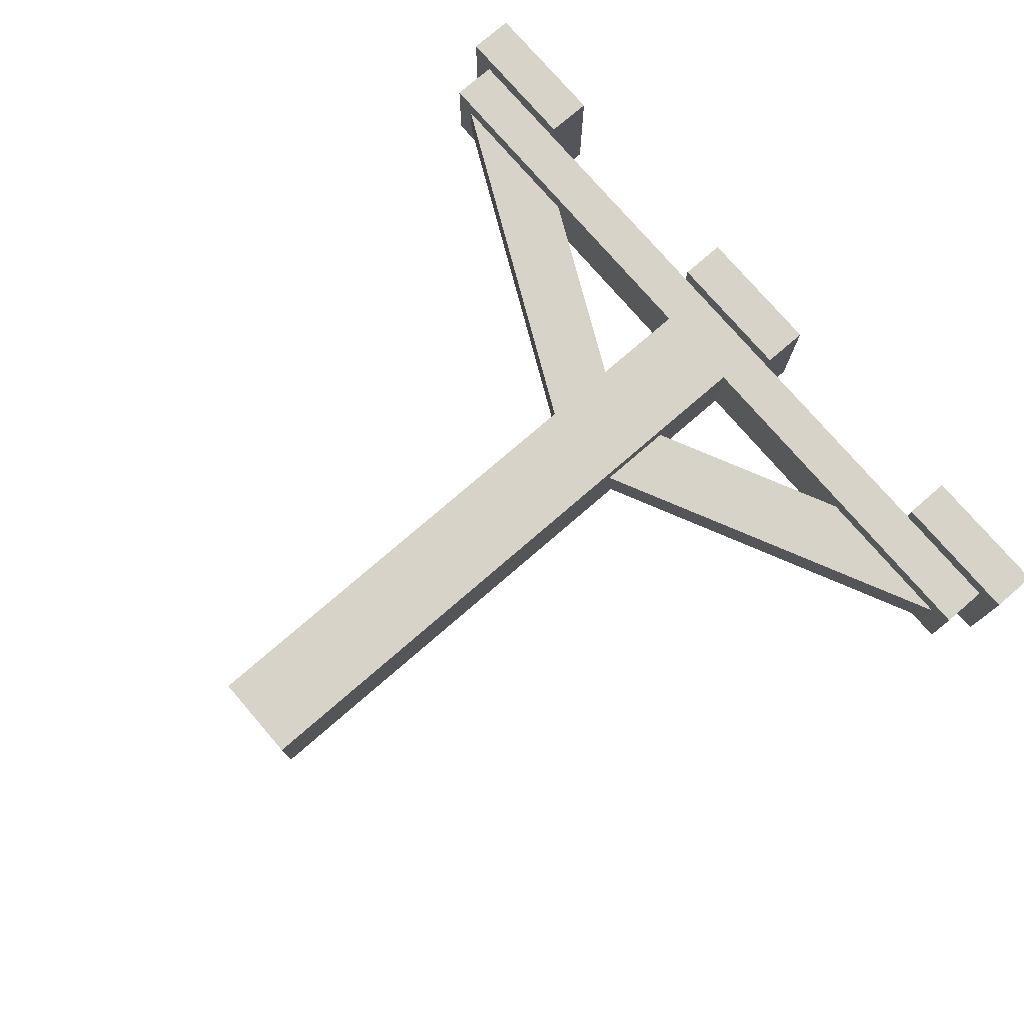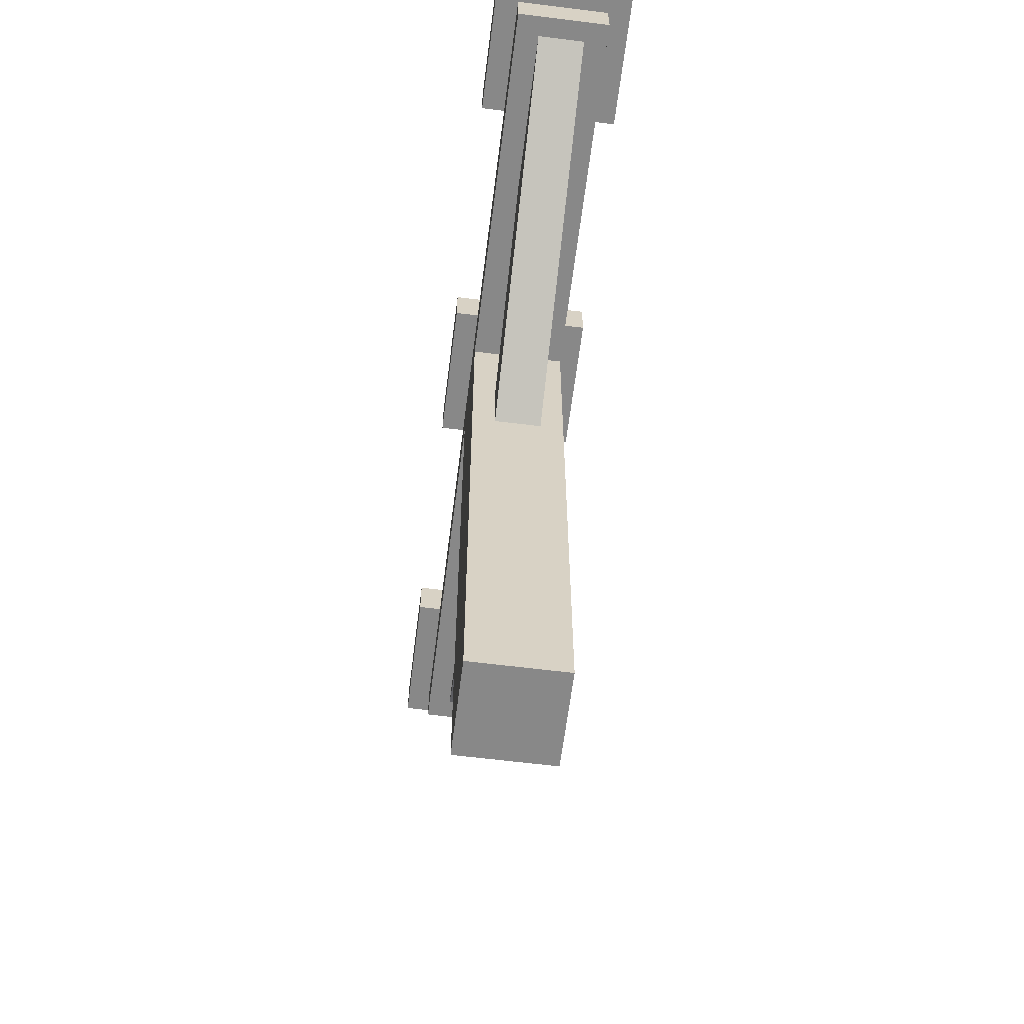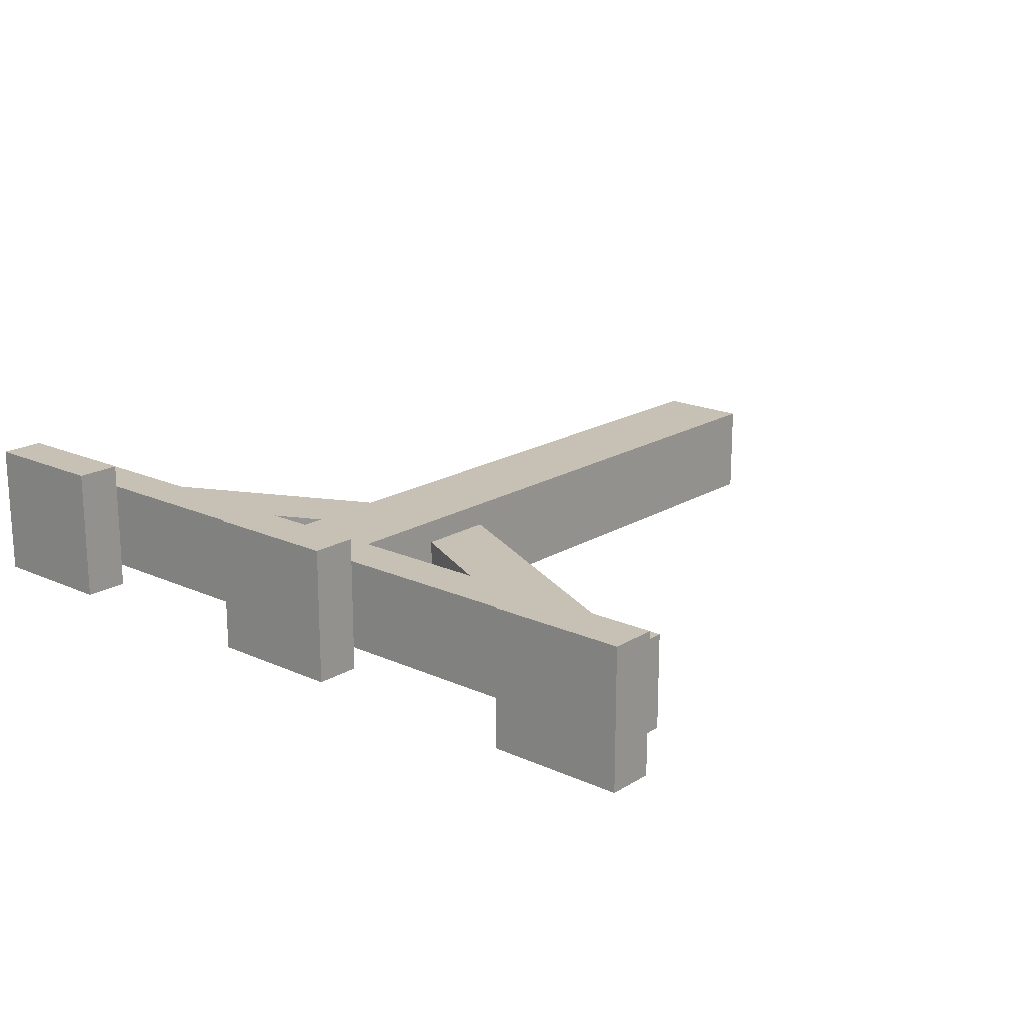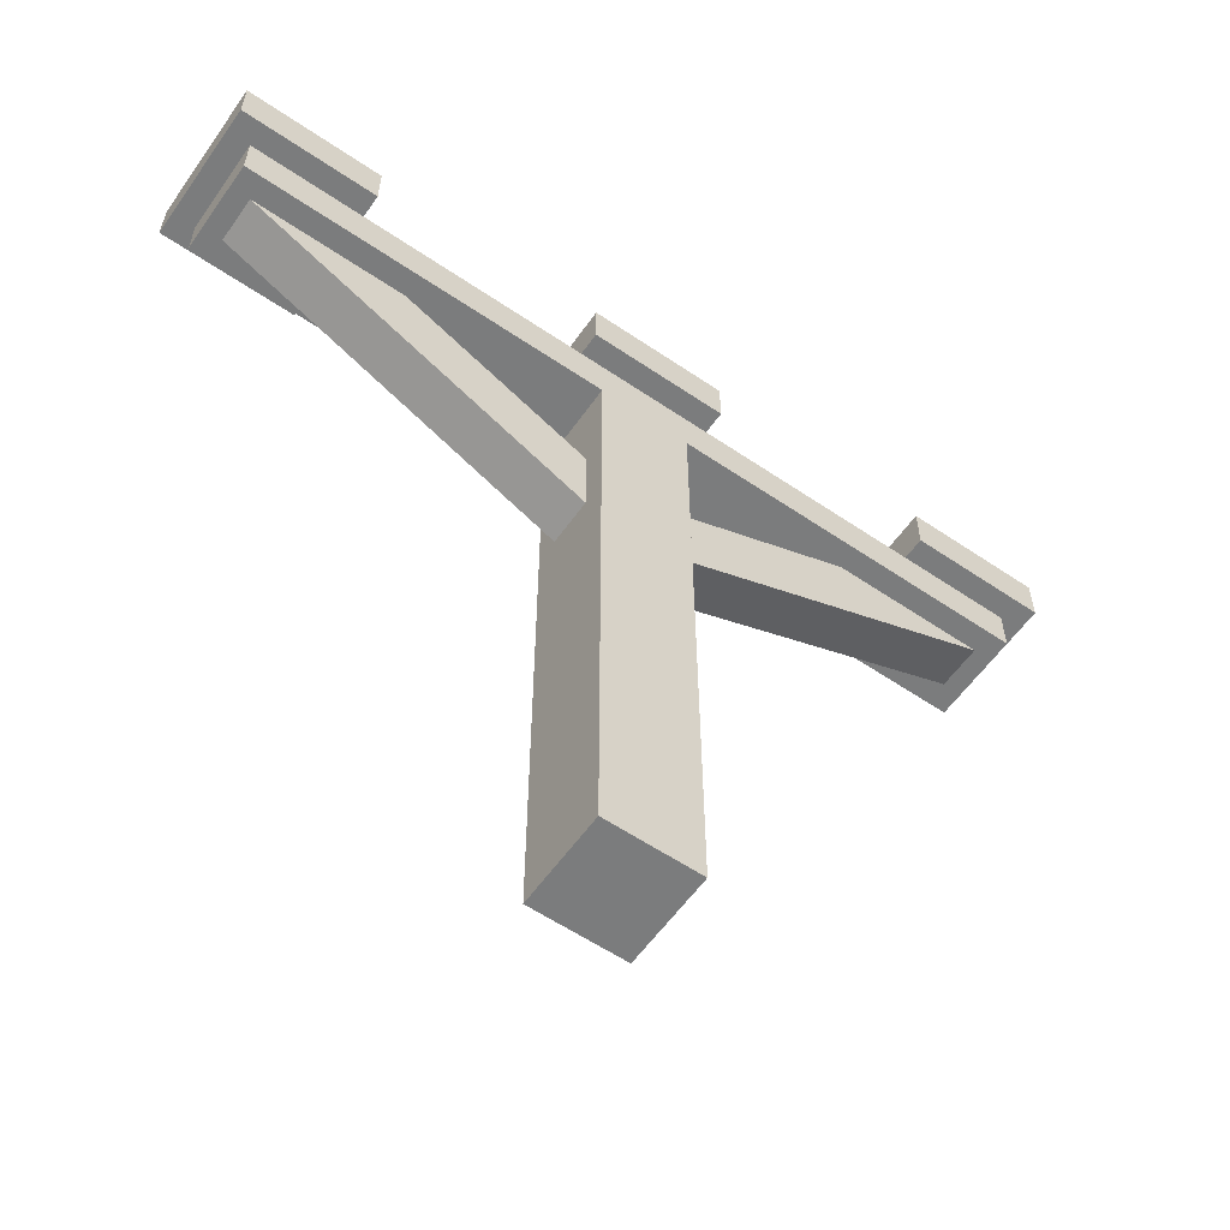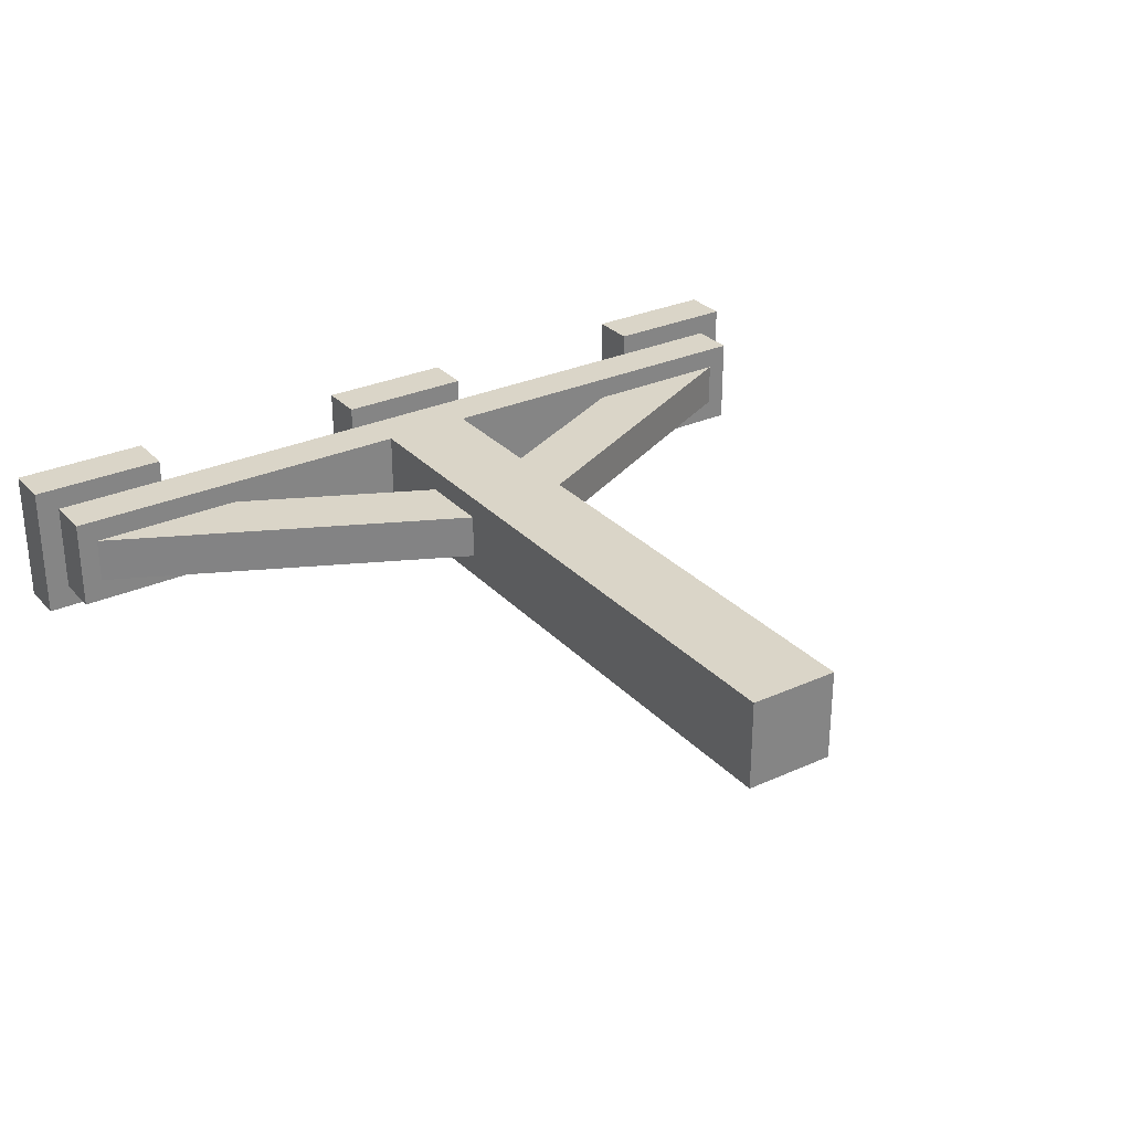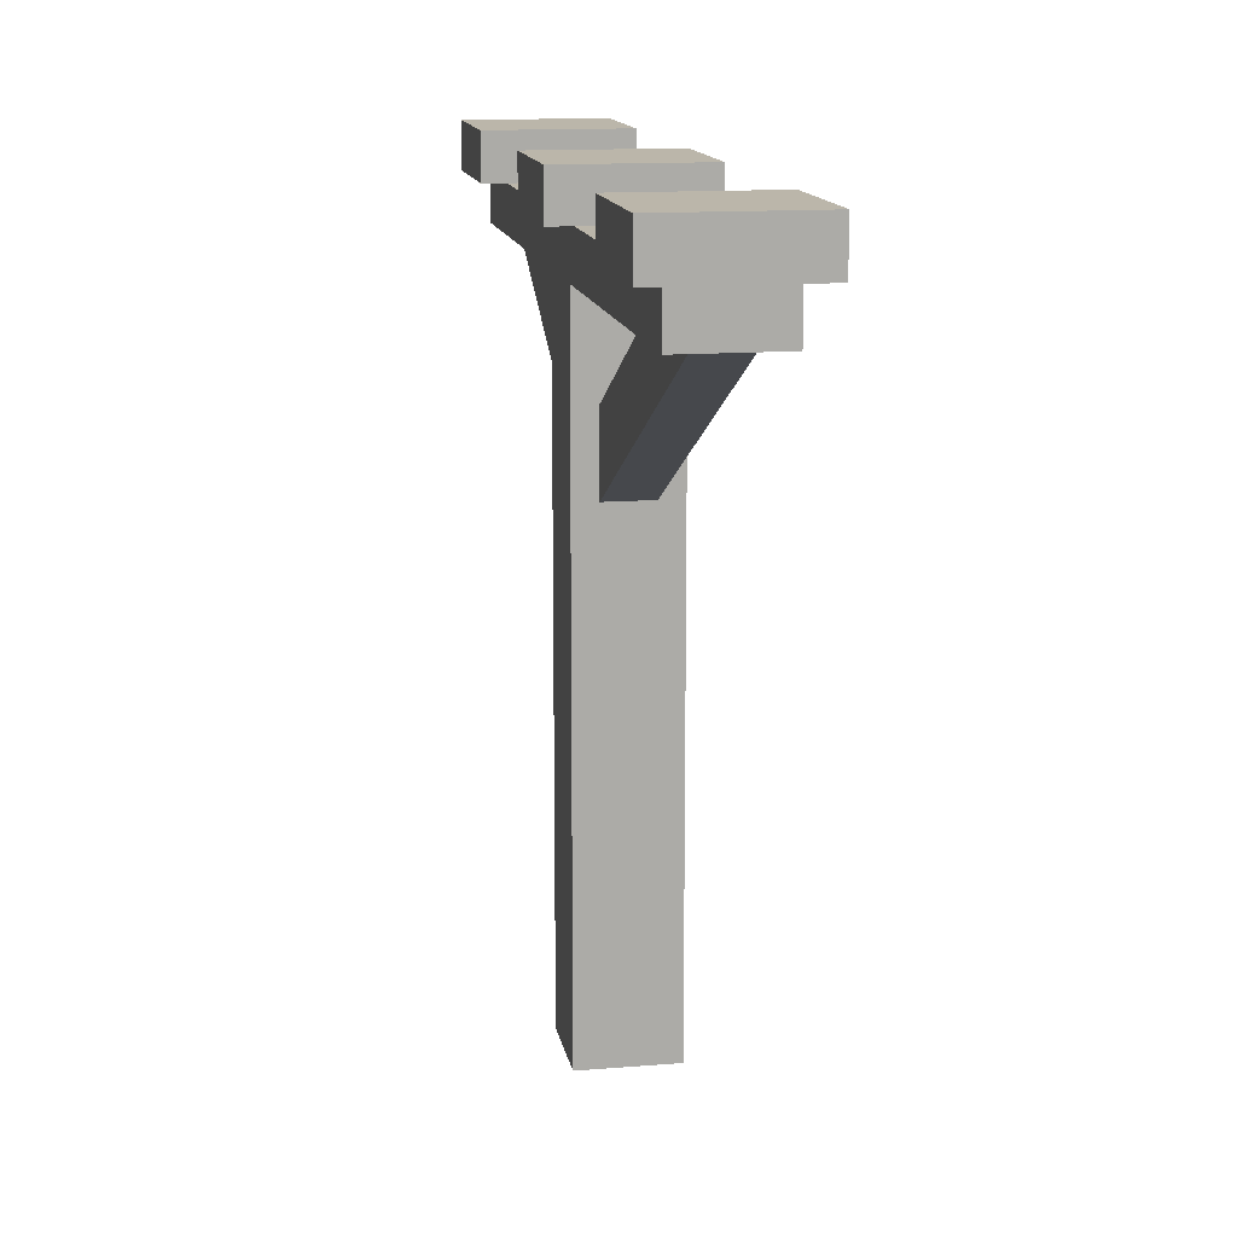
<metadata>
{"format":"obj","ext":"obj","renderer":"f3d","projection":"perspective","resolution":1024,"background":"white","views":[{"elev":76.6,"azim":49.2,"up":"+Z"},{"elev":-62.9,"azim":82.8,"up":"+Y"},{"elev":18.6,"azim":-139.1,"up":"+Z"},{"elev":-58.6,"azim":-35.0,"up":"+Y"},{"elev":29.2,"azim":-33.8,"up":"+Z"},{"elev":14.0,"azim":-100.1,"up":"+Y"}]}
</metadata>
<code>
o Arm_left
v 0.125 1.875 0.125
v 0.125 1.75 0.125
v 1.125 1.75 0.125
v 1.125 1.875 0.125
v 1.125 1.875 -0.125
v 1.125 1.75 -0.125
v 0.125 1.75 -0.125
v 0.125 1.875 -0.125
v -0.006282 1.431 0.0625
v 0.07617 1.263 0.0625
v 1.087 1.758 0.0625
v 1.004 1.926 0.0625
v 1.004 1.926 -0.0625
v 1.087 1.758 -0.0625
v 0.07617 1.263 -0.0625
v -0.006282 1.431 -0.0625
v 0.8125 2 0.1875
v 0.8125 1.875 0.1875
v 1.188 1.875 0.1875
v 1.188 2 0.1875
v 1.188 2 -0.1875
v 1.188 1.875 -0.1875
v 0.8125 1.875 -0.1875
v 0.8125 2 -0.1875
f 1 2 3 4
f 5 6 7 8
f 8 1 4 5
f 2 7 6 3
f 5 4 3 6
f 2 1 8 7
f 9 10 11 12
f 13 14 15 16
f 16 9 12 13
f 10 15 14 11
f 13 12 11 14
f 16 15 10 9
f 17 18 19 20
f 21 22 23 24
f 24 17 20 21
f 18 23 22 19
f 21 20 19 22
f 24 23 18 17
o Arm_right
v -1.125 1.875 0.125
v -1.125 1.75 0.125
v -0.125 1.75 0.125
v -0.125 1.875 0.125
v -0.125 1.875 -0.125
v -0.125 1.75 -0.125
v -1.125 1.75 -0.125
v -1.125 1.875 -0.125
v -1.004 1.926 0.0625
v -1.087 1.758 0.0625
v -0.0762 1.263 0.0625
v 0.006247 1.432 0.0625
v 0.006247 1.432 -0.0625
v -0.0762 1.263 -0.0625
v -1.087 1.758 -0.0625
v -1.004 1.926 -0.0625
v -1.188 2 0.1875
v -1.188 1.875 0.1875
v -0.8125 1.875 0.1875
v -0.8125 2 0.1875
v -0.8125 2 -0.1875
v -0.8125 1.875 -0.1875
v -1.188 1.875 -0.1875
v -1.188 2 -0.1875
f 25 26 27 28
f 29 30 31 32
f 32 25 28 29
f 26 31 30 27
f 29 28 27 30
f 26 25 32 31
f 33 34 35 36
f 37 38 39 40
f 40 33 36 37
f 34 39 38 35
f 37 36 35 38
f 40 39 34 33
f 41 42 43 44
f 45 46 47 48
f 48 41 44 45
f 42 47 46 43
f 45 44 43 46
f 48 47 42 41
o Base
v -0.125 1.875 0.125
v -0.125 0 0.125
v 0.125 0 0.125
v 0.125 1.875 0.125
v 0.125 1.875 -0.125
v 0.125 0 -0.125
v -0.125 0 -0.125
v -0.125 1.875 -0.125
v -0.1875 2 0.1875
v -0.1875 1.875 0.1875
v 0.1875 1.875 0.1875
v 0.1875 2 0.1875
v 0.1875 2 -0.1875
v 0.1875 1.875 -0.1875
v -0.1875 1.875 -0.1875
v -0.1875 2 -0.1875
f 49 50 51 52
f 53 54 55 56
f 56 49 52 53
f 50 55 54 51
f 53 52 51 54
f 56 55 50 49
f 57 58 59 60
f 61 62 63 64
f 64 57 60 61
f 58 63 62 59
f 61 60 59 62
f 64 63 58 57

</code>
